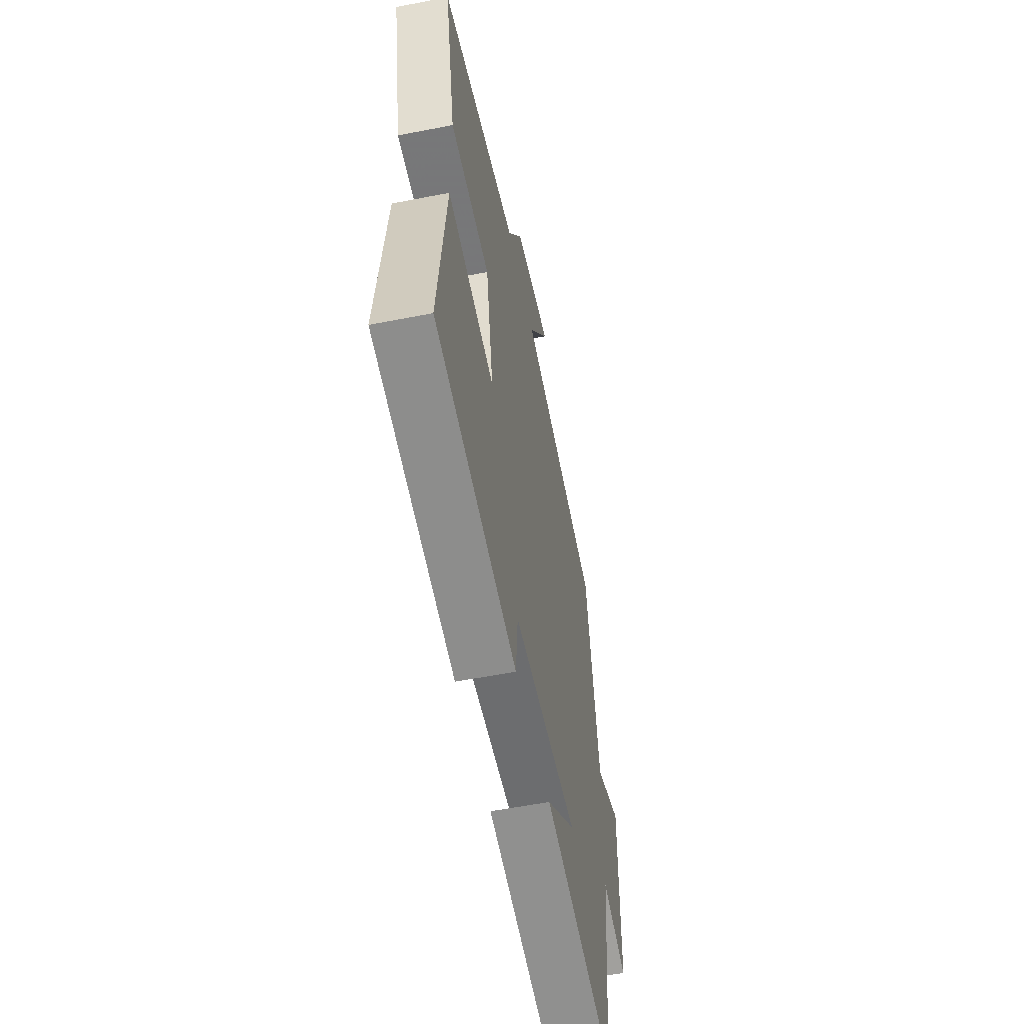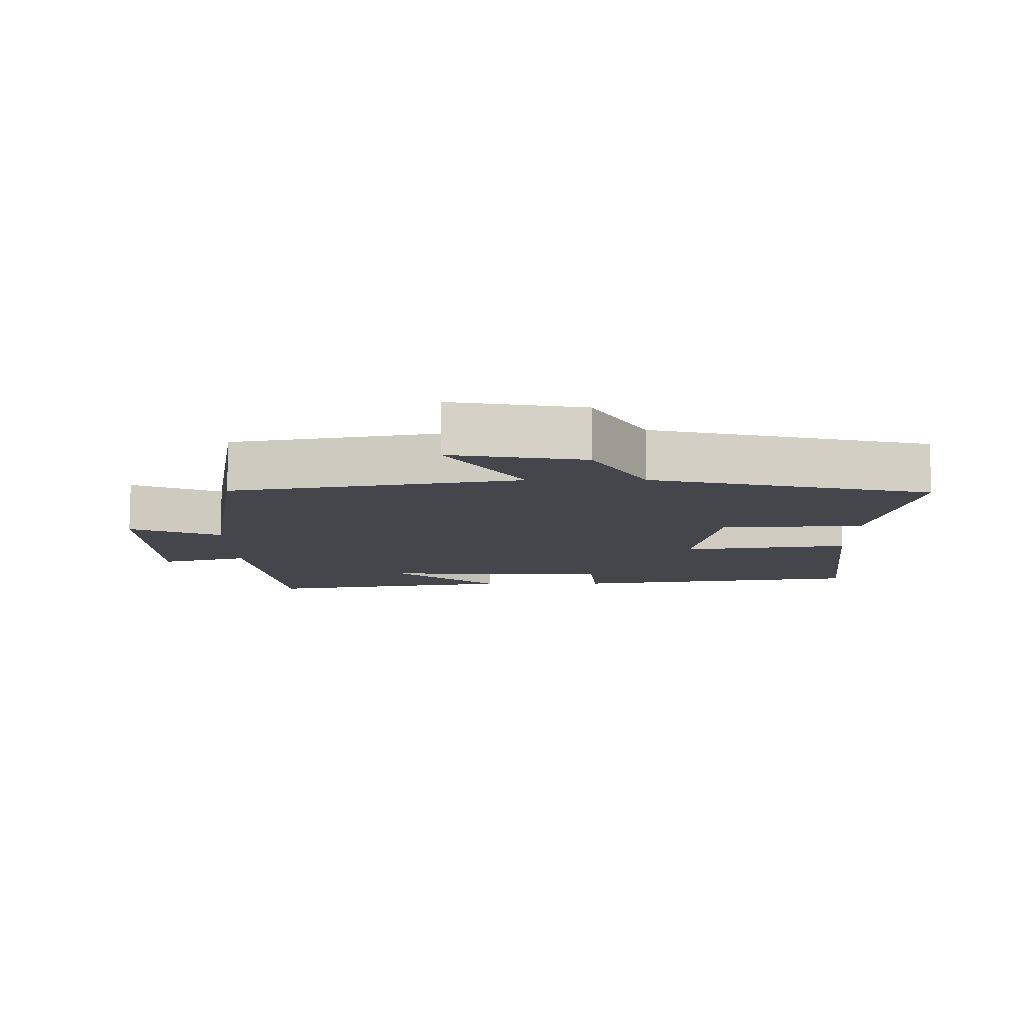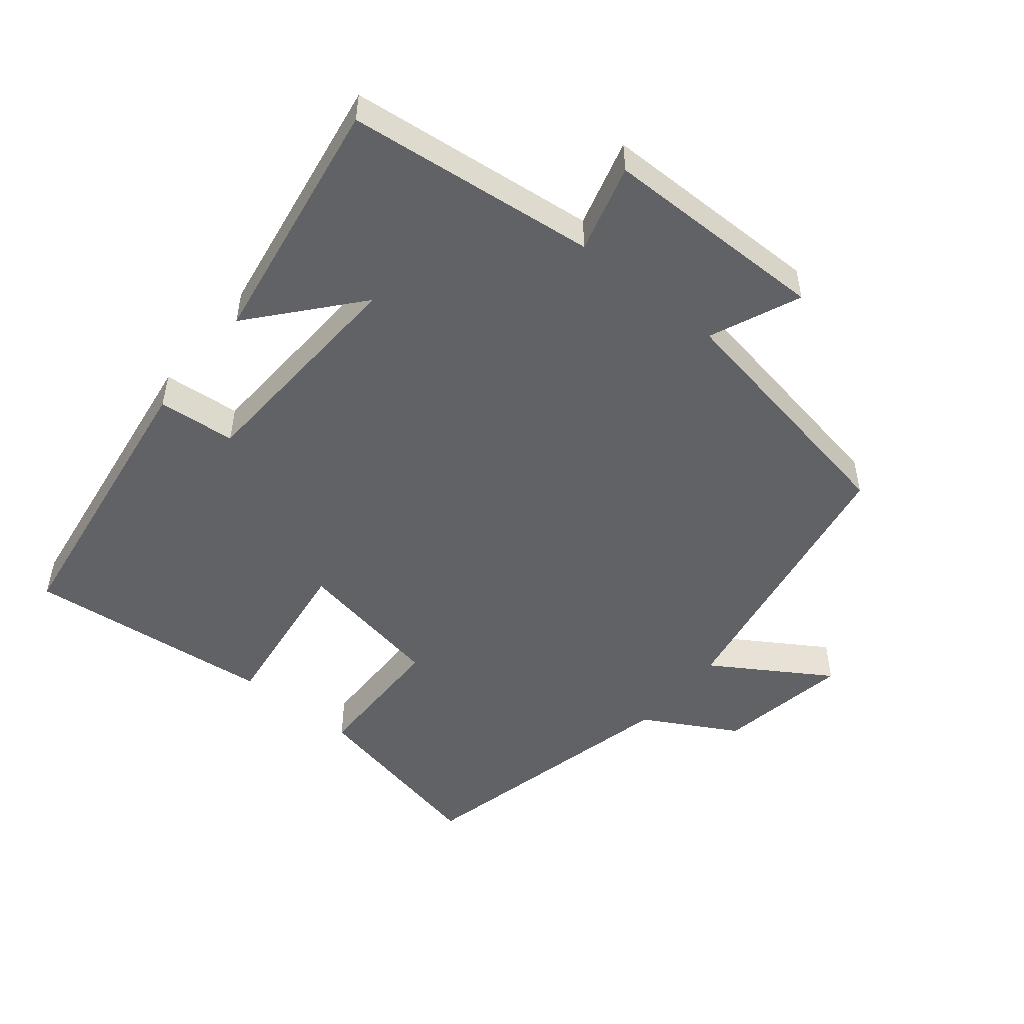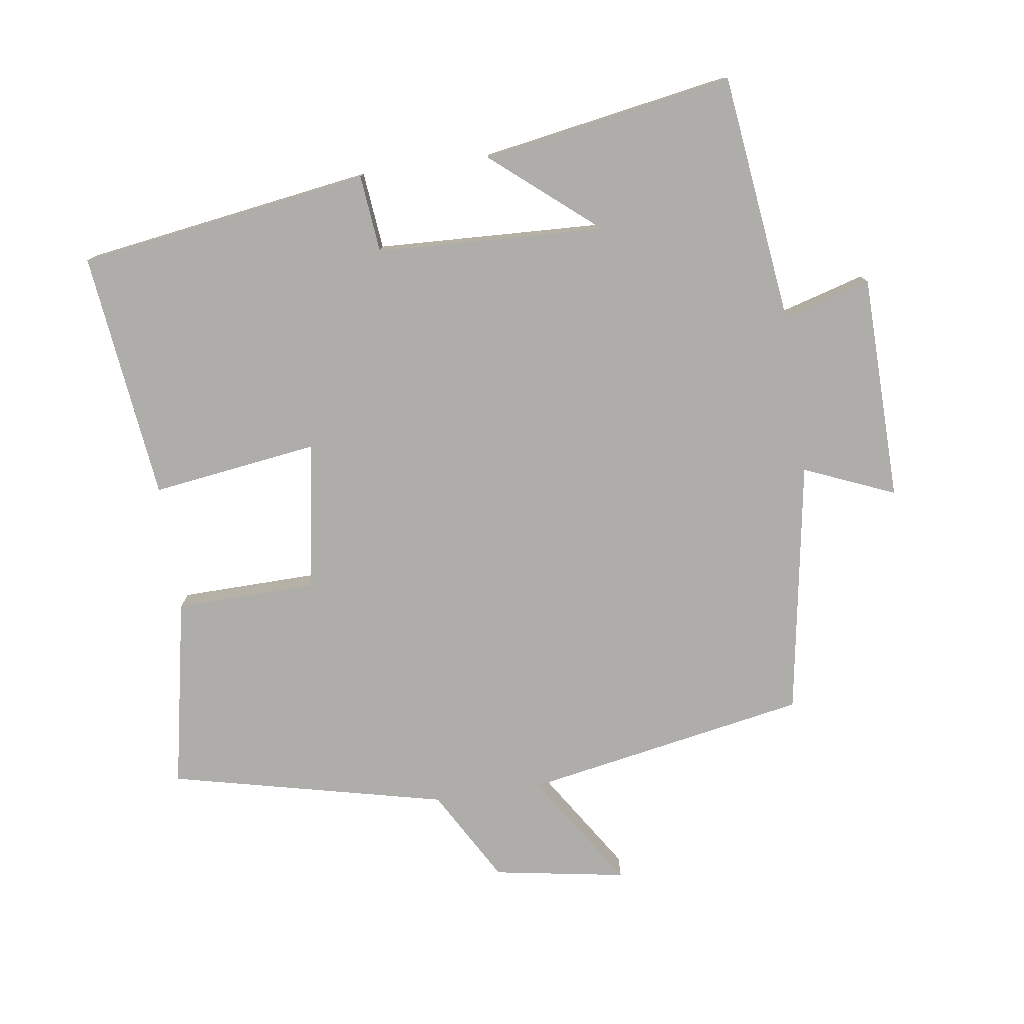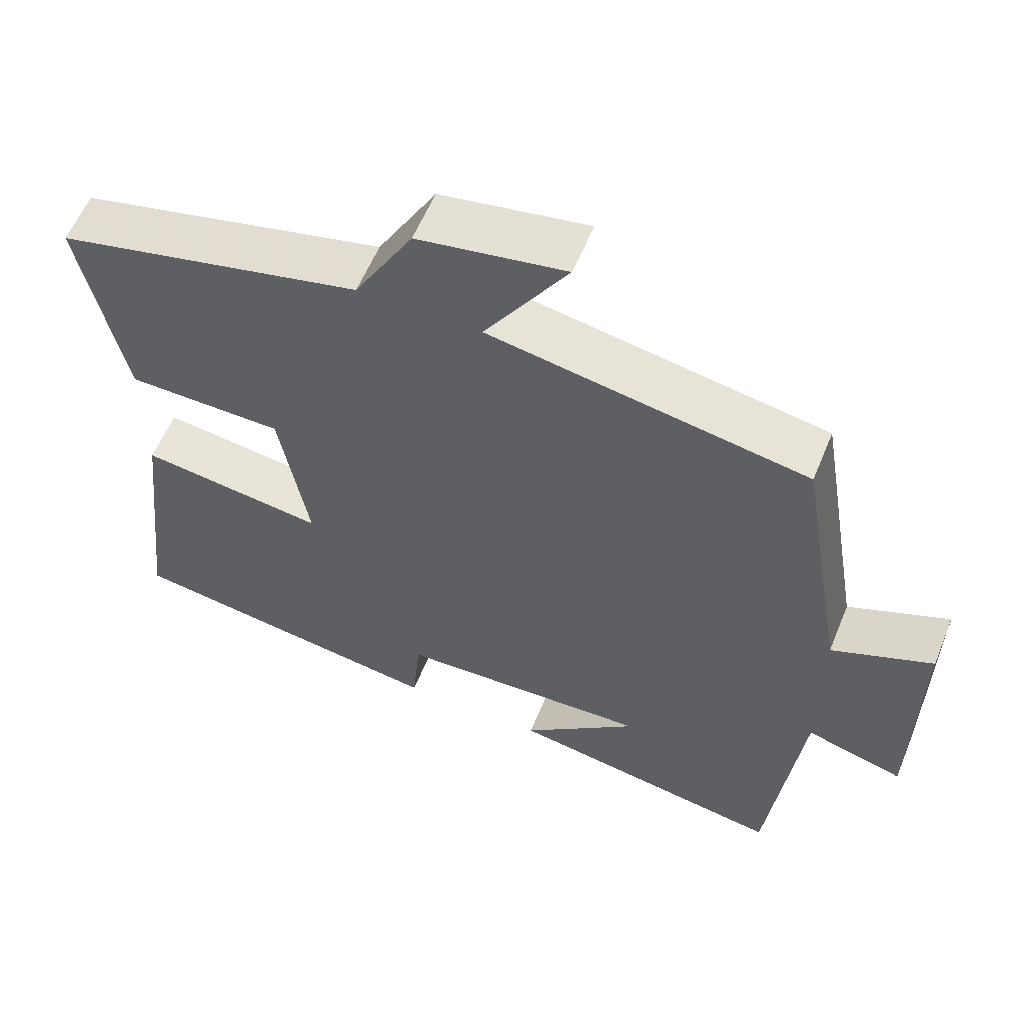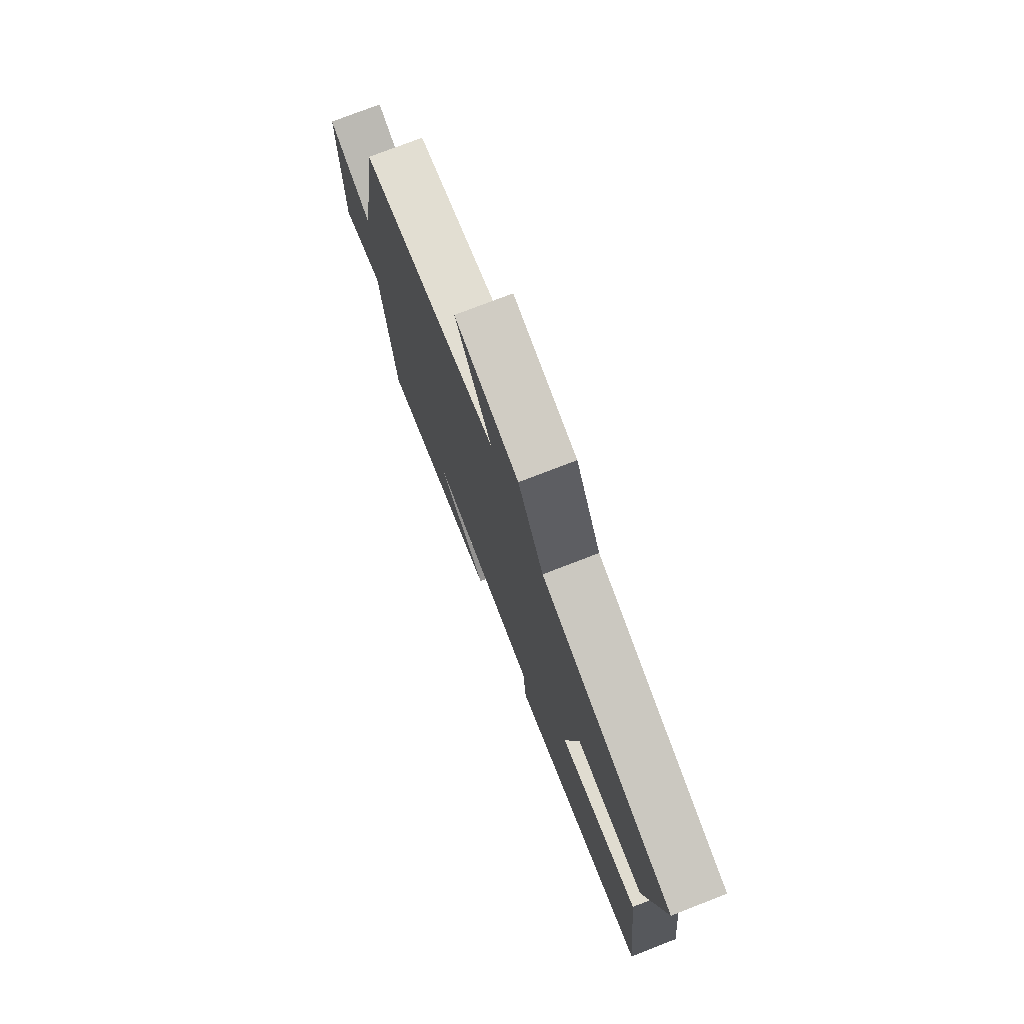
<metadata>
{"format":"obj","ext":"obj","renderer":"f3d","projection":"perspective","resolution":1024,"background":"white","views":[{"elev":-56.5,"azim":101.6,"up":"+Z"},{"elev":-10.1,"azim":0.5,"up":"+Y"},{"elev":-50.6,"azim":-129.4,"up":"+Y"},{"elev":-77.4,"azim":-171.5,"up":"+Y"},{"elev":58.4,"azim":-157.8,"up":"+Z"},{"elev":75.7,"azim":68.8,"up":"+Z"}]}
</metadata>
<code>
v 0.557 0.07 0.403
v 0.5 0.07 0.121
v 0.291 0.07 0.118
v 0.253 0.07 -0.102
v 0.5 0.07 -0.069
v 0.542 0.07 -0.437
v 0.11 0.07 -0.5
v 0.099 0.07 -0.385
v -0.239 0.07 -0.369
v -0.084 0.07 -0.5
v -0.457 0.07 -0.562
v -0.5 0.07 -0.192
v -0.63 0.07 -0.229
v -0.634 0.07 0.105
v -0.5 0.07 0.048
v -0.436 0.07 0.425
v -0.015 0.07 0.5
v -0.125 0.07 0.672
v 0.071 0.07 0.638
v 0.149 0.07 0.5
v 0.557 0 0.403
v 0.5 0 0.121
v 0.291 0 0.118
v 0.253 0 -0.102
v 0.5 0 -0.069
v 0.542 0 -0.437
v 0.11 0 -0.5
v 0.099 0 -0.385
v -0.239 0 -0.369
v -0.084 0 -0.5
v -0.457 0 -0.562
v -0.5 0 -0.192
v -0.63 0 -0.229
v -0.634 0 0.105
v -0.5 0 0.048
v -0.436 0 0.425
v -0.015 0 0.5
v -0.125 0 0.672
v 0.071 0 0.638
v 0.149 0 0.5
f 17 18 19 20
f 17 20 1
f 16 17 1
f 15 16 1
f 12 13 14 15
f 9 10 11 12
f 8 9 12 15
f 6 7 8
f 5 6 8
f 4 5 8
f 3 4 8 15
f 1 2 3
f 1 3 15
f 40 39 38 37
f 21 40 37
f 21 37 36
f 21 36 35
f 35 34 33 32
f 32 31 30 29
f 35 32 29 28
f 28 27 26
f 28 26 25
f 28 25 24
f 35 28 24 23
f 23 22 21
f 35 23 21
f 1 21 22 2
f 2 22 23 3
f 3 23 24 4
f 4 24 25 5
f 5 25 26 6
f 6 26 27 7
f 7 27 28 8
f 8 28 29 9
f 9 29 30 10
f 10 30 31 11
f 11 31 32 12
f 12 32 33 13
f 13 33 34 14
f 14 34 35 15
f 15 35 36 16
f 16 36 37 17
f 17 37 38 18
f 18 38 39 19
f 19 39 40 20
f 20 40 21 1

</code>
